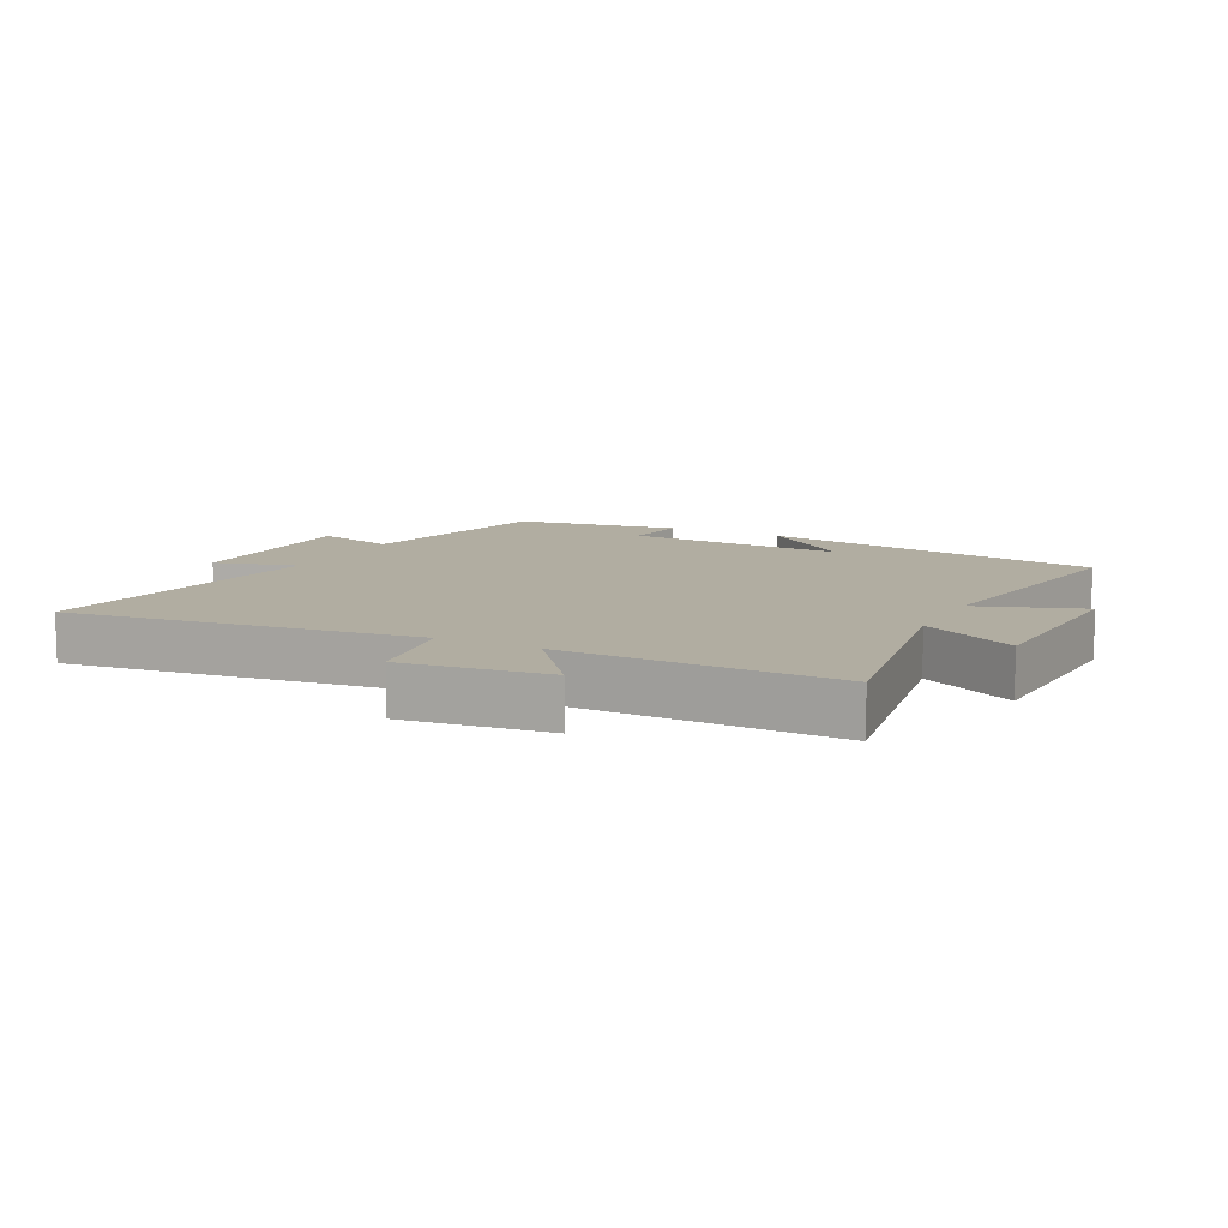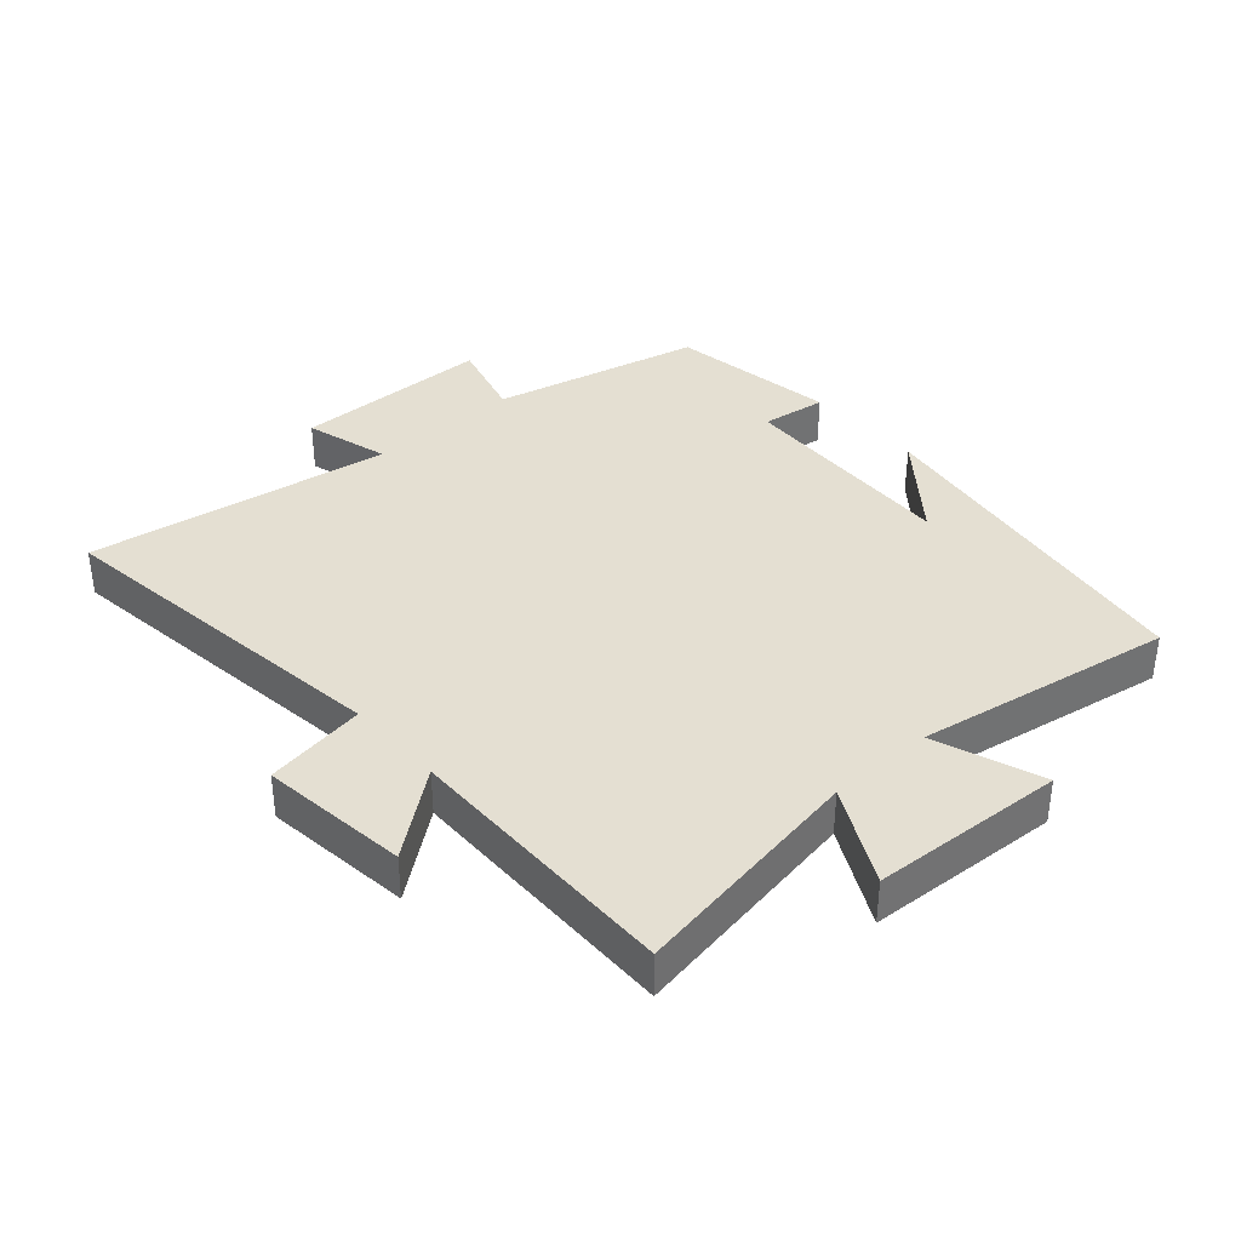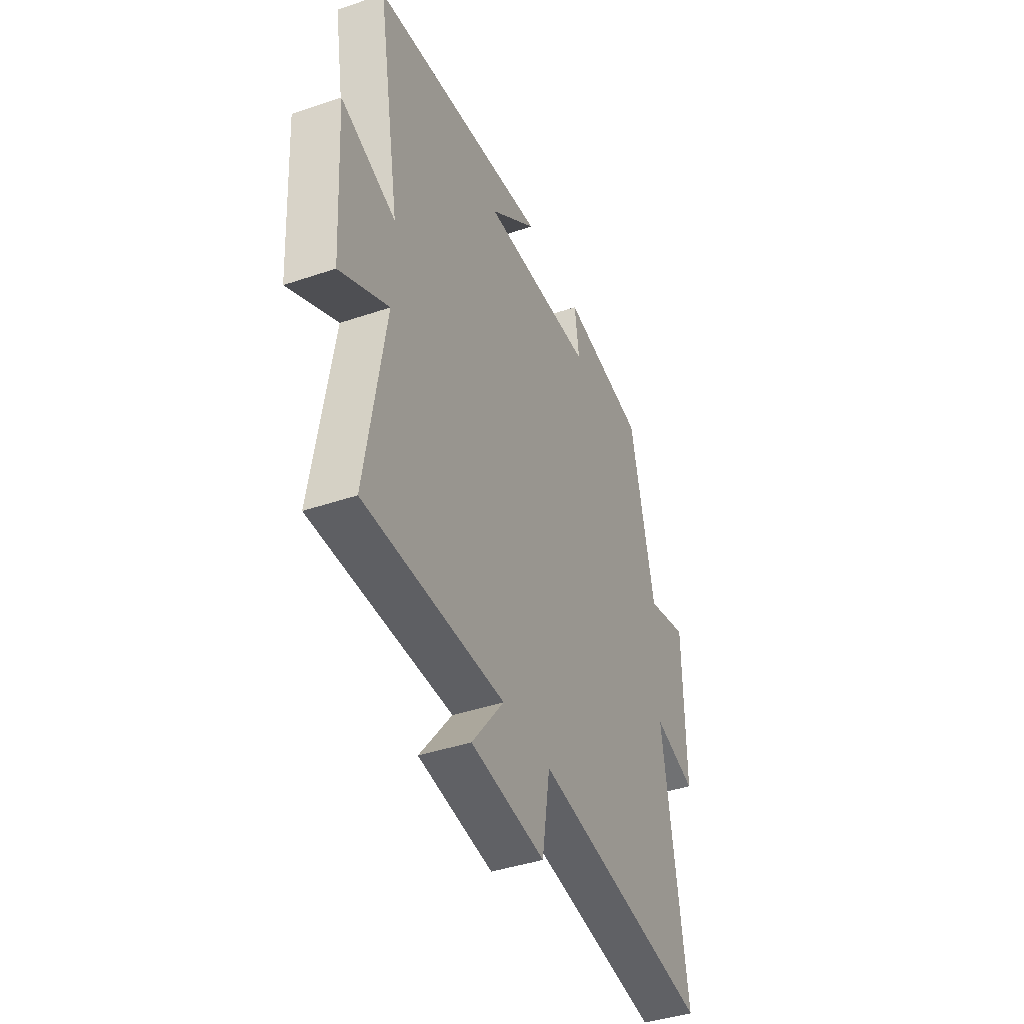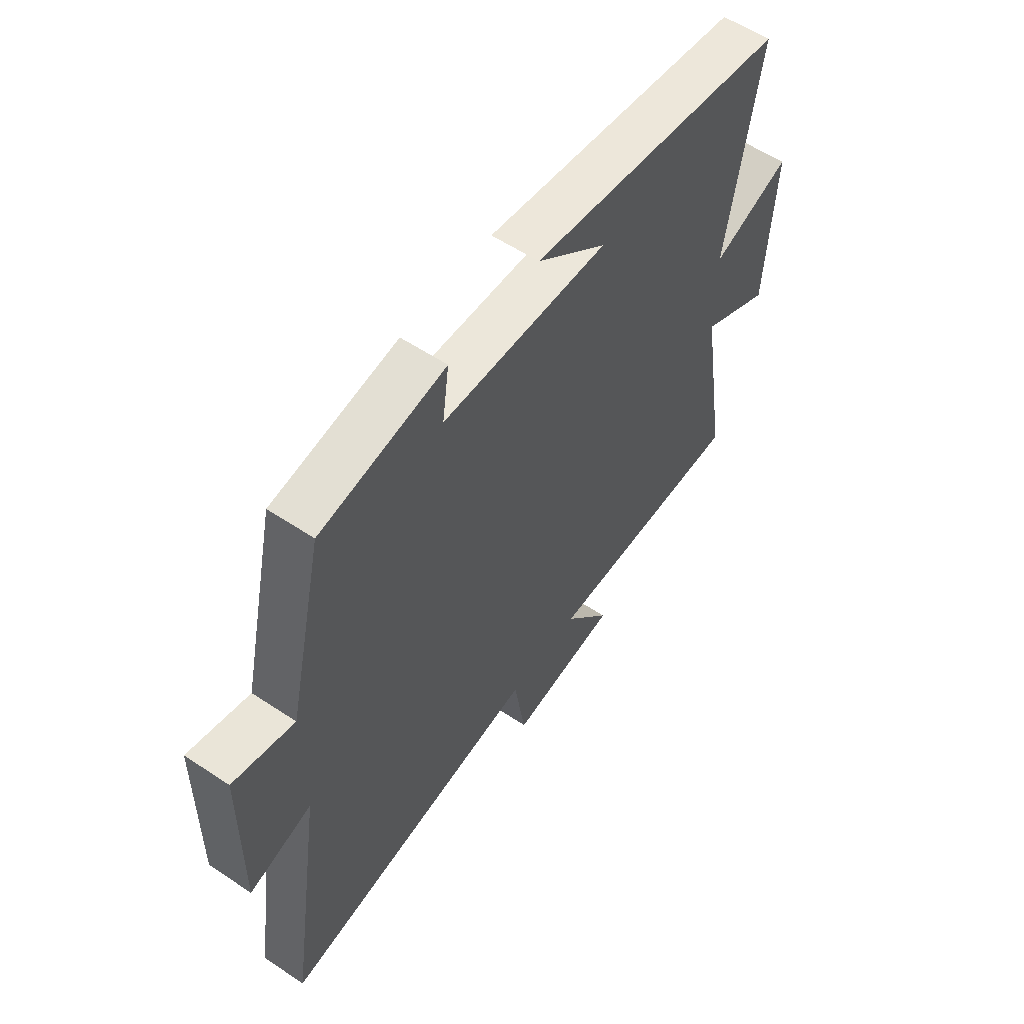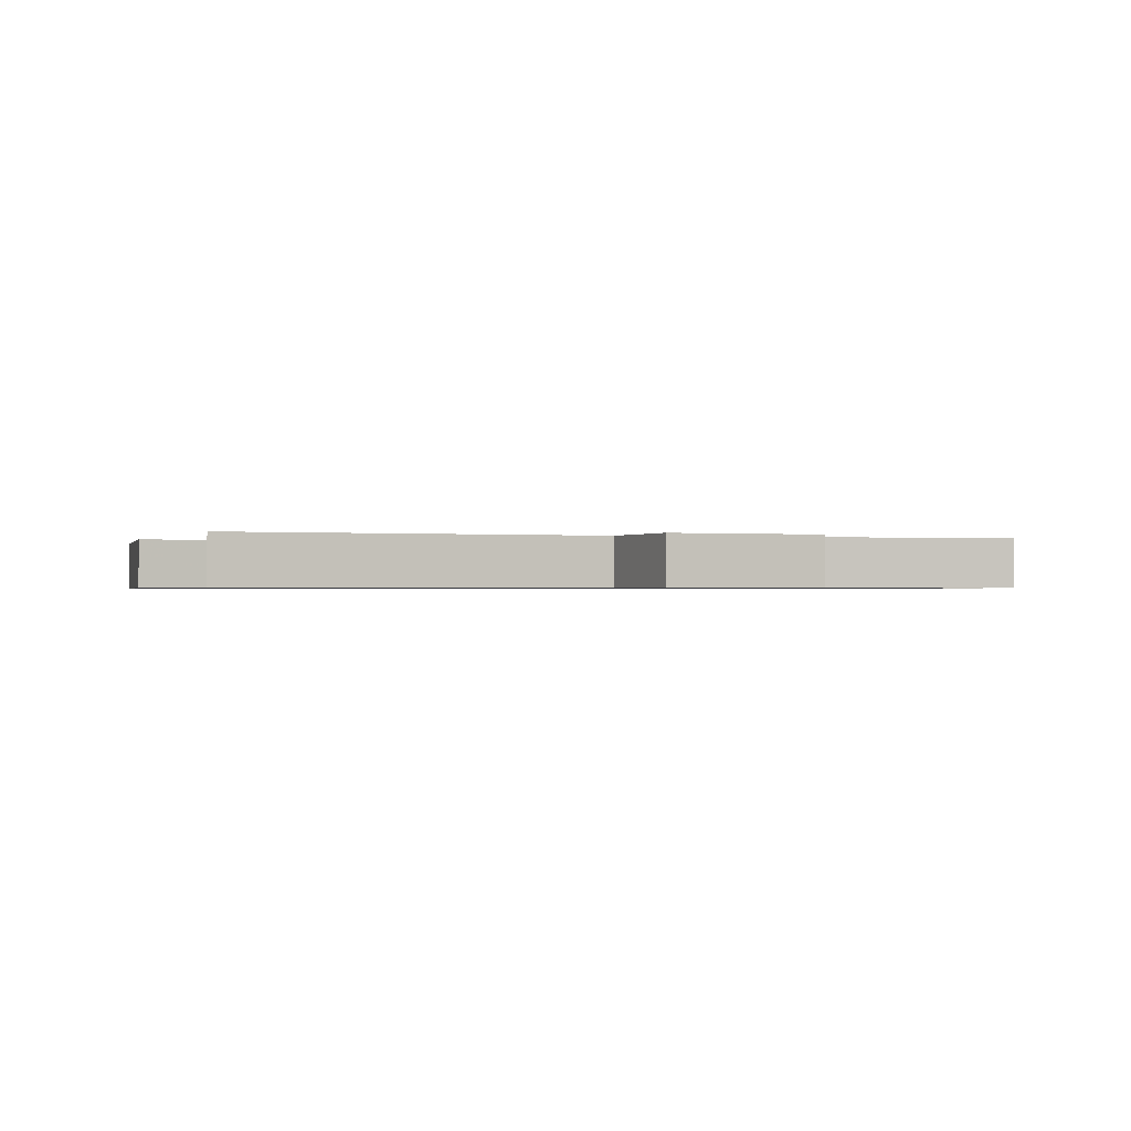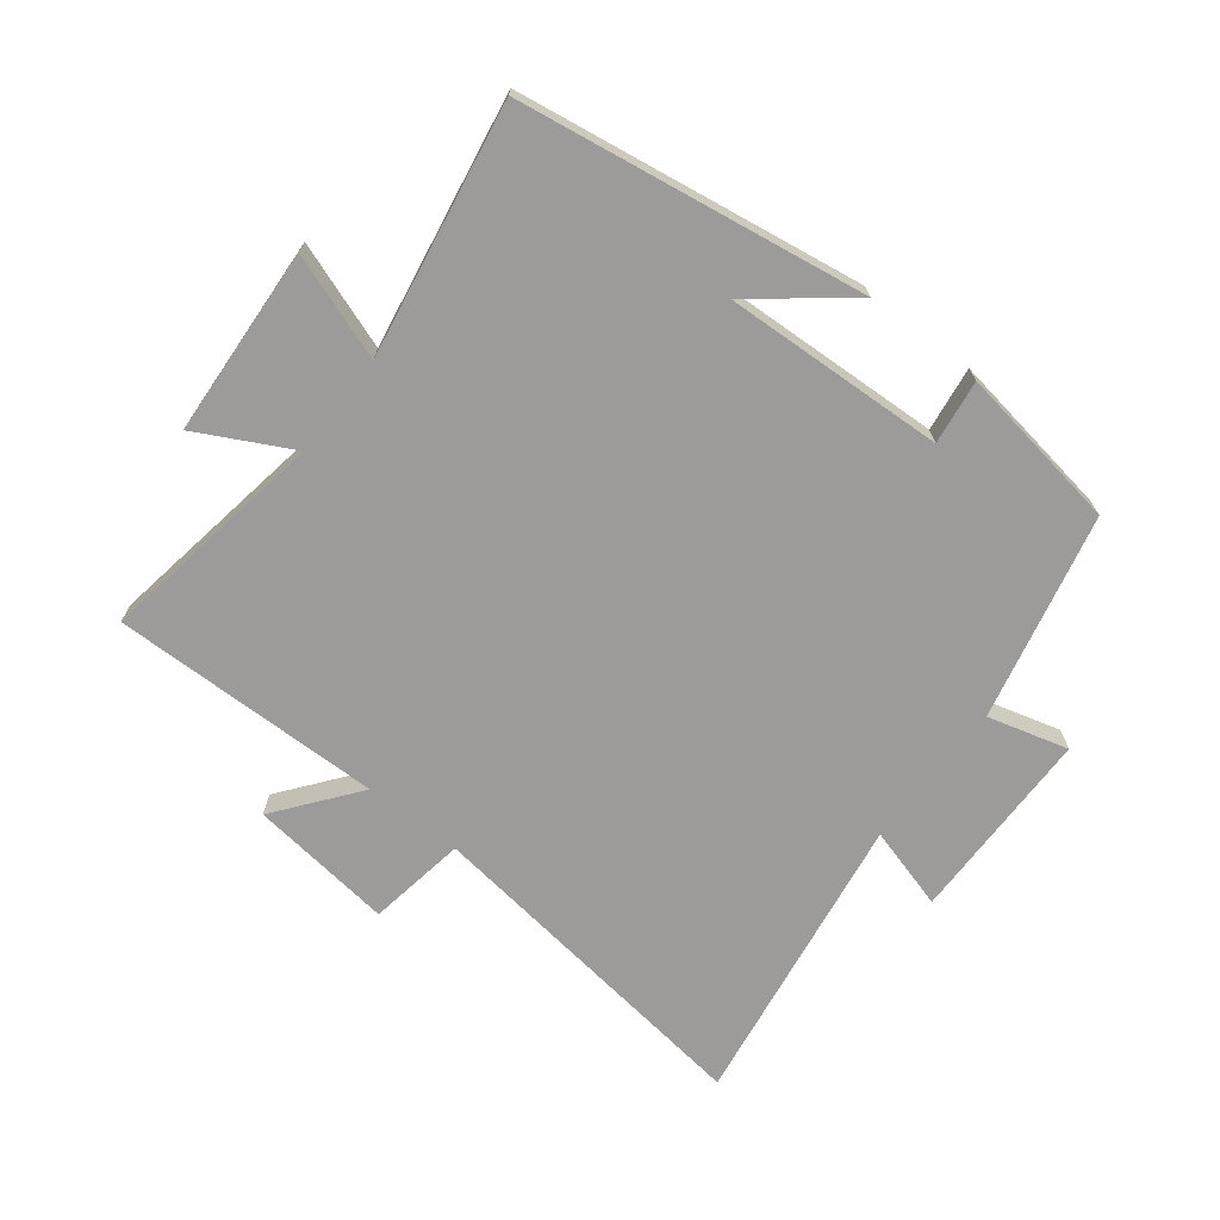
<metadata>
{"format":"obj","ext":"obj","renderer":"f3d","projection":"perspective","resolution":1024,"background":"white","views":[{"elev":10.4,"azim":-153.3,"up":"+Y"},{"elev":37.1,"azim":-131.6,"up":"+Y"},{"elev":-41.4,"azim":-67.6,"up":"+Z"},{"elev":57.1,"azim":124.7,"up":"+Z"},{"elev":-0.7,"azim":165.5,"up":"+Y"},{"elev":-69.9,"azim":-37.9,"up":"+Y"}]}
</metadata>
<code>
v -0.559 0.07 -0.506
v -0.5 0.07 -0.143
v -0.648 0.07 -0.22
v -0.666 0.07 0.078
v -0.5 0.07 0.019
v -0.569 0.07 0.415
v -0.024 0.07 0.5
v -0.17 0.07 0.383
v 0.178 0.07 0.399
v 0.164 0.07 0.5
v 0.425 0.07 0.46
v 0.5 0.07 0.135
v 0.627 0.07 0.17
v 0.631 0.07 -0.138
v 0.5 0.07 -0.101
v 0.573 0.07 -0.571
v 0.024 0.07 -0.5
v -0.001 0.07 -0.656
v -0.229 0.07 -0.628
v -0.13 0.07 -0.5
v -0.559 0 -0.506
v -0.5 0 -0.143
v -0.648 0 -0.22
v -0.666 0 0.078
v -0.5 0 0.019
v -0.569 0 0.415
v -0.024 0 0.5
v -0.17 0 0.383
v 0.178 0 0.399
v 0.164 0 0.5
v 0.425 0 0.46
v 0.5 0 0.135
v 0.627 0 0.17
v 0.631 0 -0.138
v 0.5 0 -0.101
v 0.573 0 -0.571
v 0.024 0 -0.5
v -0.001 0 -0.656
v -0.229 0 -0.628
v -0.13 0 -0.5
f 17 18 19 20
f 15 16 17
f 15 17 20
f 12 13 14 15
f 11 12 15
f 10 11 15
f 9 10 15
f 20 1 2
f 15 20 2
f 9 15 2
f 8 9 2
f 6 7 8
f 5 6 8
f 2 3 4 5
f 2 5 8
f 40 39 38 37
f 37 36 35
f 40 37 35
f 35 34 33 32
f 35 32 31
f 35 31 30
f 35 30 29
f 22 21 40
f 22 40 35
f 22 35 29
f 22 29 28
f 28 27 26
f 28 26 25
f 25 24 23 22
f 28 25 22
f 1 21 22 2
f 2 22 23 3
f 3 23 24 4
f 4 24 25 5
f 5 25 26 6
f 6 26 27 7
f 7 27 28 8
f 8 28 29 9
f 9 29 30 10
f 10 30 31 11
f 11 31 32 12
f 12 32 33 13
f 13 33 34 14
f 14 34 35 15
f 15 35 36 16
f 16 36 37 17
f 17 37 38 18
f 18 38 39 19
f 19 39 40 20
f 20 40 21 1

</code>
